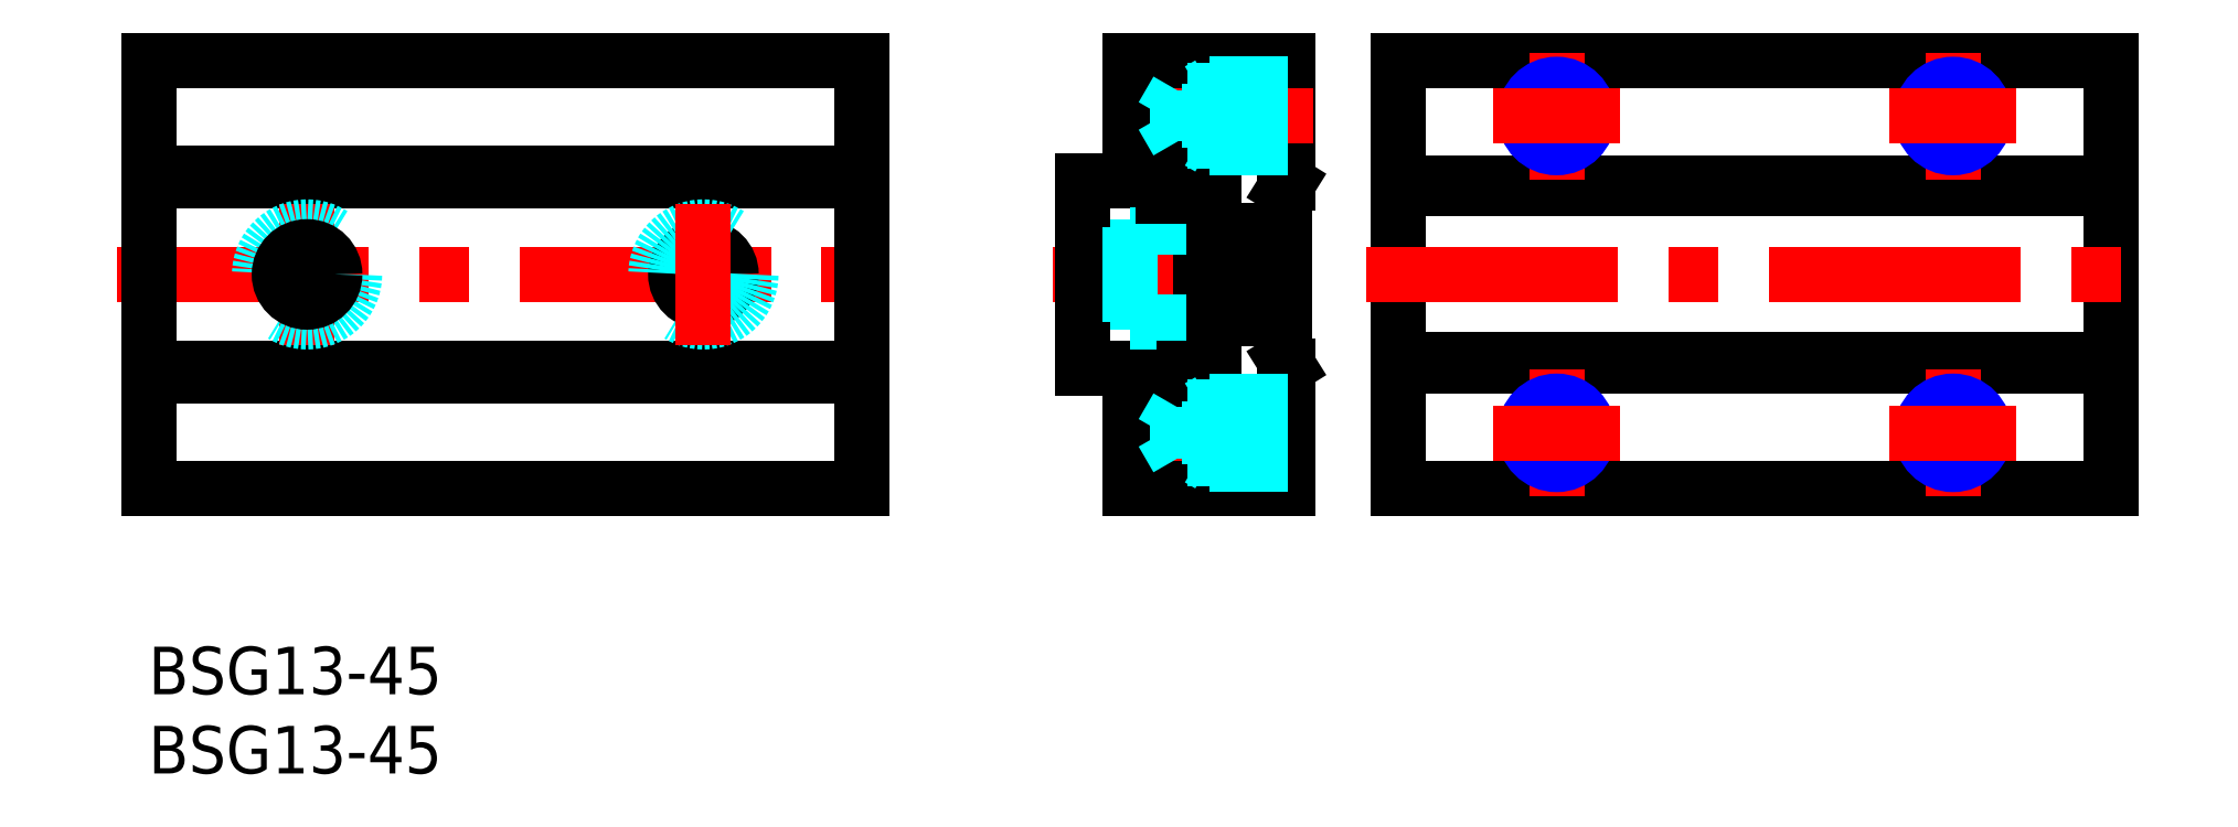
<metadata>
{"format":"dxf","ext":"dxf","renderer":"ezdxf+matplotlib","layout":"modelspace","background":"white","min_lineweight":24,"dpi":150}
</metadata>
<code>
0
SECTION
2
ENTITIES
0
INSERT
8
MSM_CONTINUOUS
2
*U2
10
0
20
0
30
0
0
INSERT
8
MSM_CONTINUOUS
2
*U3
10
0
20
0
30
0
0
LINE
8
MSM_DASHED
10
61.89
20
25.25
30
0
11
58.89
21
25.25
31
0
0
LINE
8
MSM_DASHED
10
58.89
20
21.75
30
0
11
61.89
21
21.75
31
0
0
LINE
8
MSM_CONTINUOUS
10
58.89
20
17.6
30
0
11
63.38
21
17.6
31
0
0
LINE
8
MSM_CONTINUOUS
10
58.89
20
29.4
30
0
11
63.38
21
29.4
31
0
0
LINE
8
MSM_CENTER
10
57.04
20
23.5
30
0
11
73.45
21
23.5
31
0
0
LINE
8
MSM_CONTINUOUS
10
58.89
20
17.6
30
0
11
58.89
21
29.4
31
0
0
LINE
8
MSM_CONTINUOUS
10
-6.6e-15
20
17.1
30
0
11
45
21
17.1
31
0
0
LINE
8
MSM_CONTINUOUS
10
-6.6e-15
20
29.9
30
0
11
45
21
29.9
31
0
0
LINE
8
MSM_CENTER
10
-2
20
23.5
30
0
11
47
21
23.5
31
0
0
LINE
8
MSM_CONTINUOUS
10
-6.6e-15
20
17.6
30
0
11
45
21
17.6
31
0
0
LINE
8
MSM_CONTINUOUS
10
-6.6e-15
20
29.4
30
0
11
45
21
29.4
31
0
0
LINE
8
MSM_CONTINUOUS
10
-6.6e-15
20
10
30
0
11
45
21
10
31
0
0
LINE
8
MSM_CONTINUOUS
10
78.81
20
10
30
0
11
123.8
21
10
31
0
0
LINE
8
MSM_CONTINUOUS
10
78.81
20
37
30
0
11
123.8
21
37
31
0
0
LINE
8
MSM_CONTINUOUS
10
-6.6e-15
20
37
30
0
11
45
21
37
31
0
0
LINE
8
MSM_CONTINUOUS
10
-6.6e-15
20
10
30
0
11
-6.6e-15
21
37
31
0
0
LINE
8
MSM_CENTER
10
10
20
19.05
30
0
11
10
21
27.95
31
0
0
CIRCLE
8
MSM_DASHED
10
10
20
23.5
30
0
40
3
0
CIRCLE
8
MSM_CONTINUOUS
10
10
20
23.5
30
0
40
1.75
0
LINE
8
MSM_CONTINUOUS
10
71.89
20
37
30
0
11
71.89
21
29.3
31
0
0
LINE
8
MSM_CONTINUOUS
10
61.89
20
29.9
30
0
11
61.89
21
37
31
0
0
LINE
8
MSM_CONTINUOUS
10
78.81
20
10
30
0
11
78.81
21
37
31
0
0
LINE
8
MSM_CENTER
10
63.15
20
13.5
30
0
11
73.45
21
13.5
31
0
0
LINE
8
MSM_CONTINUOUS
10
67.19
20
17.1
30
0
11
67.19
21
29.9
31
0
0
LINE
8
MSM_CONTINUOUS
10
66.64
20
18
30
0
11
66.64
21
29
31
0
0
LINE
8
MSM_CONTINUOUS
10
66.94
20
18
30
0
11
66.94
21
29
31
0
0
LINE
8
MSM_CONTINUOUS
10
66.39
20
18
30
0
11
66.39
21
29
31
0
0
ARC
8
MSM_CONTINUOUS
10
66.14
20
18
30
0
40
0.8
50
270
51
0
0
LINE
8
MSM_CONTINUOUS
10
61.89
20
17.1
30
0
11
63.38
21
17.1
31
0
0
LINE
8
MSM_CONTINUOUS
10
71.89
20
10
30
0
11
61.89
21
10
31
0
0
LINE
8
MSM_CONTINUOUS
10
61.89
20
10
30
0
11
61.89
21
17.1
31
0
0
LINE
8
MSM_CONTINUOUS
10
63.99
20
18.54
30
0
11
64.69
21
18.54
31
0
0
ARC
8
MSM_CONTINUOUS
10
64.34
20
17.35
30
0
40
1
50
8.627
51
171.4
0
LINE
8
MSM_CONTINUOUS
10
62.74
20
17.2
30
0
11
66.14
21
17.2
31
0
0
LINE
8
MSM_CONTINUOUS
10
66.14
20
17.5
30
0
11
62.74
21
17.5
31
0
0
LINE
8
MSM_CONTINUOUS
10
62.74
20
17.5
30
0
11
62.74
21
17.2
31
0
0
LINE
8
MSM_CONTINUOUS
10
63.99
20
18.29
30
0
11
63.99
21
18.54
31
0
0
LINE
8
MSM_CONTINUOUS
10
64.69
20
18.54
30
0
11
64.69
21
18.29
31
0
0
LINE
8
MSM_CONTINUOUS
10
65.99
20
17.6
30
0
11
66.39
21
18
31
0
0
ARC
8
MSM_CONTINUOUS
10
66.14
20
18
30
0
40
0.5
50
270
51
0
0
LINE
8
MSM_CONTINUOUS
10
71.89
20
10
30
0
11
71.89
21
17.7
31
0
0
ARC
8
MSM_CONTINUOUS
10
66.14
20
29
30
0
40
0.8
50
0
51
90
0
LINE
8
MSM_CONTINUOUS
10
61.89
20
29.9
30
0
11
63.38
21
29.9
31
0
0
LINE
8
MSM_DASHED
10
61.89
20
26.5
30
0
11
61.89
21
20.5
31
0
0
LINE
8
MSM_DASHED
10
66.39
20
20.5
30
0
11
61.89
21
20.5
31
0
0
ARC
8
MSM_CONTINUOUS
10
64.34
20
29.65
30
0
40
1
50
188.6
51
351.4
0
LINE
8
MSM_CONTINUOUS
10
63.99
20
28.46
30
0
11
64.69
21
28.46
31
0
0
LINE
8
MSM_DASHED
10
61.89
20
26.5
30
0
11
66.39
21
26.5
31
0
0
LINE
8
MSM_CONTINUOUS
10
63.99
20
28.71
30
0
11
63.99
21
28.46
31
0
0
LINE
8
MSM_CONTINUOUS
10
66.14
20
29.5
30
0
11
62.74
21
29.5
31
0
0
LINE
8
MSM_CONTINUOUS
10
62.74
20
29.8
30
0
11
66.14
21
29.8
31
0
0
LINE
8
MSM_CONTINUOUS
10
62.74
20
29.5
30
0
11
62.74
21
29.8
31
0
0
LINE
8
MSM_CONTINUOUS
10
64.69
20
28.46
30
0
11
64.69
21
28.71
31
0
0
ARC
8
MSM_CONTINUOUS
10
66.14
20
29
30
0
40
0.5
50
0
51
90
0
LINE
8
MSM_CONTINUOUS
10
65.99
20
29.4
30
0
11
66.39
21
29
31
0
0
LINE
8
MSM_CONTINUOUS
10
68.29
20
26.3
30
0
11
68.29
21
20.7
31
0
0
LINE
8
MSM_CONTINUOUS
10
68.29
20
20.7
30
0
11
67.19
21
20.7
31
0
0
LINE
8
MSM_CONTINUOUS
10
68.29
20
26.3
30
0
11
67.19
21
26.3
31
0
0
LINE
8
MSM_CENTER
10
63.31
20
33.5
30
0
11
73.45
21
33.5
31
0
0
LINE
8
MSM_CONTINUOUS
10
71.89
20
37
30
0
11
61.89
21
37
31
0
0
CIRCLE
8
MSM_CONTINUOUS
10
35
20
23.5
30
0
40
1.75
0
CIRCLE
8
MSM_DASHED
10
35
20
23.5
30
0
40
3
0
LINE
8
MSM_CENTER
10
35
20
19.05
30
0
11
35
21
27.95
31
0
0
LINE
8
MSM_CONTINUOUS
10
45
20
10
30
0
11
45
21
37
31
0
0
LINE
8
MSM_CONTINUOUS
10
123.8
20
10
30
0
11
123.8
21
37
31
0
0
ARC
8
MSM_CONTINUOUS
10
64.34
20
17.35
30
0
40
1
50
188.6
51
351.4
0
ARC
8
MSM_CONTINUOUS
10
64.34
20
29.65
30
0
40
1
50
8.627
51
171.4
0
LINE
8
MSM_CONTINUOUS
10
65.31
20
29.4
30
0
11
65.99
21
29.4
31
0
0
LINE
8
MSM_CONTINUOUS
10
65.31
20
29.9
30
0
11
67.19
21
29.9
31
0
0
LINE
8
MSM_CONTINUOUS
10
65.31
20
17.6
30
0
11
65.99
21
17.6
31
0
0
LINE
8
MSM_CONTINUOUS
10
65.31
20
17.1
30
0
11
67.19
21
17.1
31
0
0
LINE
8
MSM_CONTINUOUS
10
123.8
20
18.1
30
0
11
78.81
21
18.1
31
0
0
LINE
8
MSM_CONTINUOUS
10
123.8
20
17.7
30
0
11
78.81
21
17.7
31
0
0
LINE
8
MSM_CONTINUOUS
10
123.8
20
28.9
30
0
11
78.81
21
28.9
31
0
0
LINE
8
MSM_CONTINUOUS
10
123.8
20
29.3
30
0
11
78.81
21
29.3
31
0
0
LINE
8
MSM_CONTINUOUS
10
71.64
20
18.1
30
0
11
71.89
21
17.7
31
0
0
LINE
8
MSM_CONTINUOUS
10
71.64
20
28.9
30
0
11
71.89
21
29.3
31
0
0
LINE
8
MSM_CONTINUOUS
10
71.64
20
18.1
30
0
11
71.64
21
28.9
31
0
0
LINE
8
MSM_CENTER
10
88.81
20
37.5
30
0
11
88.81
21
29.5
31
0
0
CIRCLE
8
MSM_CONTINUOUS
10
88.81
20
33.5
30
0
40
1.621
0
CIRCLE
8
MSM_NARROW
10
88.81
20
33.5
30
0
40
2
0
LINE
8
MSM_CENTER
10
84.81
20
33.5
30
0
11
92.81
21
33.5
31
0
0
LINE
8
MSM_CENTER
10
113.8
20
37.5
30
0
11
113.8
21
29.5
31
0
0
CIRCLE
8
MSM_CONTINUOUS
10
113.8
20
33.5
30
0
40
1.621
0
CIRCLE
8
MSM_NARROW
10
113.8
20
33.5
30
0
40
2
0
LINE
8
MSM_CENTER
10
109.8
20
33.5
30
0
11
117.8
21
33.5
31
0
0
LINE
8
MSM_CENTER
10
88.81
20
17.5
30
0
11
88.81
21
9.5
31
0
0
CIRCLE
8
MSM_CONTINUOUS
10
88.81
20
13.5
30
0
40
1.621
0
CIRCLE
8
MSM_NARROW
10
88.81
20
13.5
30
0
40
2
0
LINE
8
MSM_CENTER
10
84.81
20
13.5
30
0
11
92.81
21
13.5
31
0
0
LINE
8
MSM_CENTER
10
113.8
20
17.5
30
0
11
113.8
21
9.5
31
0
0
CIRCLE
8
MSM_CONTINUOUS
10
113.8
20
13.5
30
0
40
1.621
0
CIRCLE
8
MSM_NARROW
10
113.8
20
13.5
30
0
40
2
0
LINE
8
MSM_CENTER
10
109.8
20
13.5
30
0
11
117.8
21
13.5
31
0
0
LINE
8
MSM_DASHED
10
71.89
20
35.5
30
0
11
66.89
21
35.5
31
0
0
LINE
8
MSM_DASHED
10
71.89
20
35.12
30
0
11
64.89
21
35.12
31
0
0
LINE
8
MSM_DASHED
10
71.89
20
31.88
30
0
11
64.89
21
31.88
31
0
0
LINE
8
MSM_DASHED
10
71.89
20
31.5
30
0
11
66.89
21
31.5
31
0
0
LINE
8
MSM_DASHED
10
64.89
20
31.88
30
0
11
64.89
21
35.12
31
0
0
LINE
8
MSM_DASHED
10
64.89
20
35.12
30
0
11
63.96
21
33.5
31
0
0
LINE
8
MSM_DASHED
10
66.89
20
31.5
30
0
11
66.89
21
35.5
31
0
0
LINE
8
MSM_DASHED
10
64.89
20
31.88
30
0
11
63.96
21
33.5
31
0
0
LINE
8
MSM_DASHED
10
66.89
20
31.5
30
0
11
66.24
21
31.88
31
0
0
LINE
8
MSM_DASHED
10
66.89
20
35.5
30
0
11
66.24
21
35.12
31
0
0
LINE
8
MSM_DASHED
10
71.89
20
15.5
30
0
11
66.89
21
15.5
31
0
0
LINE
8
MSM_DASHED
10
71.89
20
15.12
30
0
11
64.89
21
15.12
31
0
0
LINE
8
MSM_DASHED
10
71.89
20
11.88
30
0
11
64.89
21
11.88
31
0
0
LINE
8
MSM_DASHED
10
71.89
20
11.5
30
0
11
66.89
21
11.5
31
0
0
LINE
8
MSM_DASHED
10
64.89
20
11.88
30
0
11
64.89
21
15.12
31
0
0
LINE
8
MSM_DASHED
10
64.89
20
15.12
30
0
11
63.96
21
13.5
31
0
0
LINE
8
MSM_DASHED
10
66.89
20
11.5
30
0
11
66.89
21
15.5
31
0
0
LINE
8
MSM_DASHED
10
64.89
20
11.88
30
0
11
63.96
21
13.5
31
0
0
LINE
8
MSM_DASHED
10
66.89
20
11.5
30
0
11
66.24
21
11.88
31
0
0
LINE
8
MSM_DASHED
10
66.89
20
15.5
30
0
11
66.24
21
15.12
31
0
0
LINE
8
MSM_CENTER
10
76.81
20
23.5
30
0
11
125.8
21
23.5
31
0
0
ENDSEC
0
EOF

</code>
